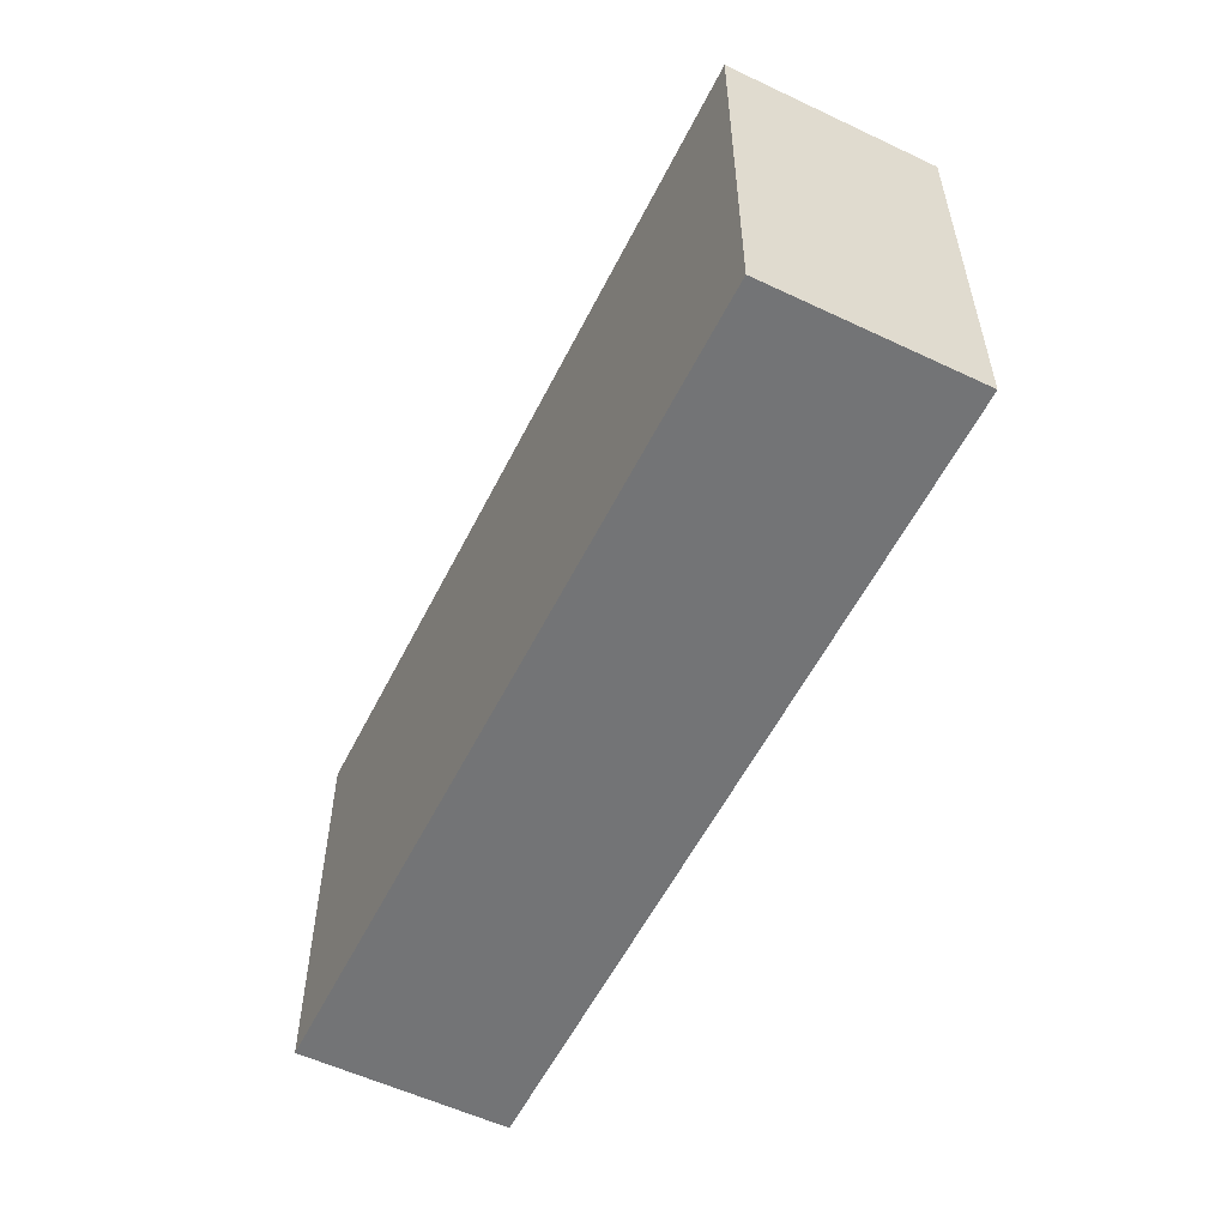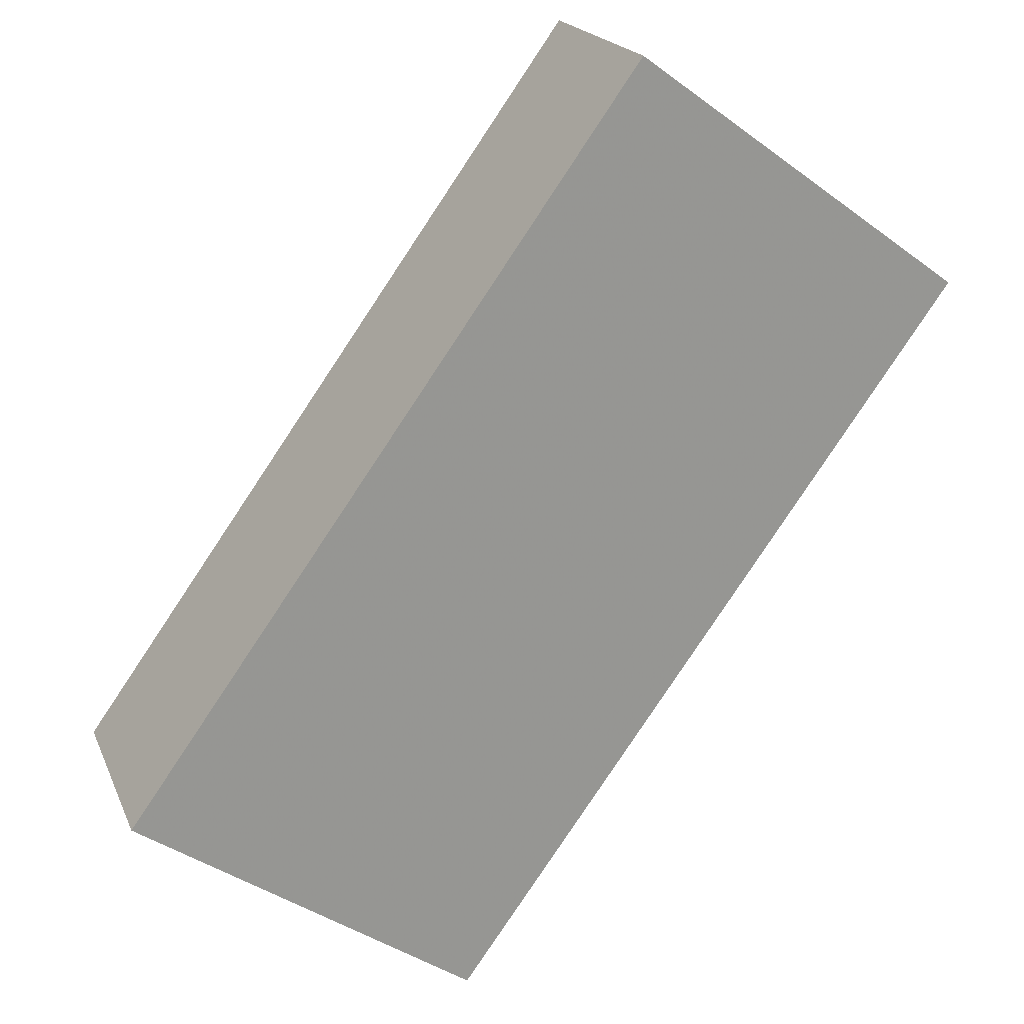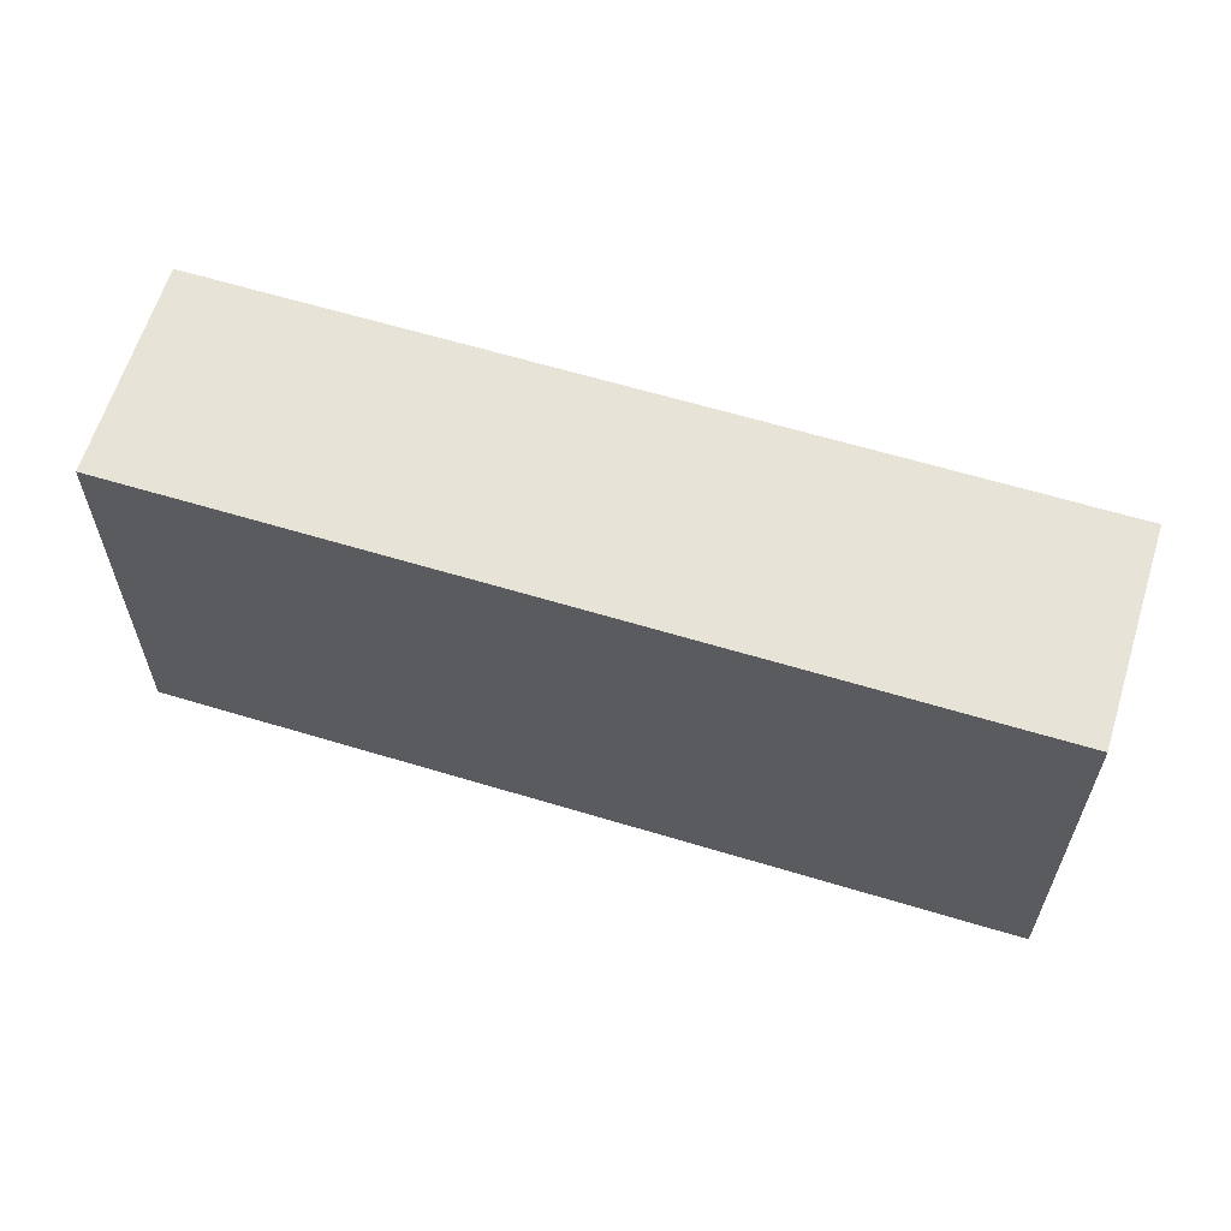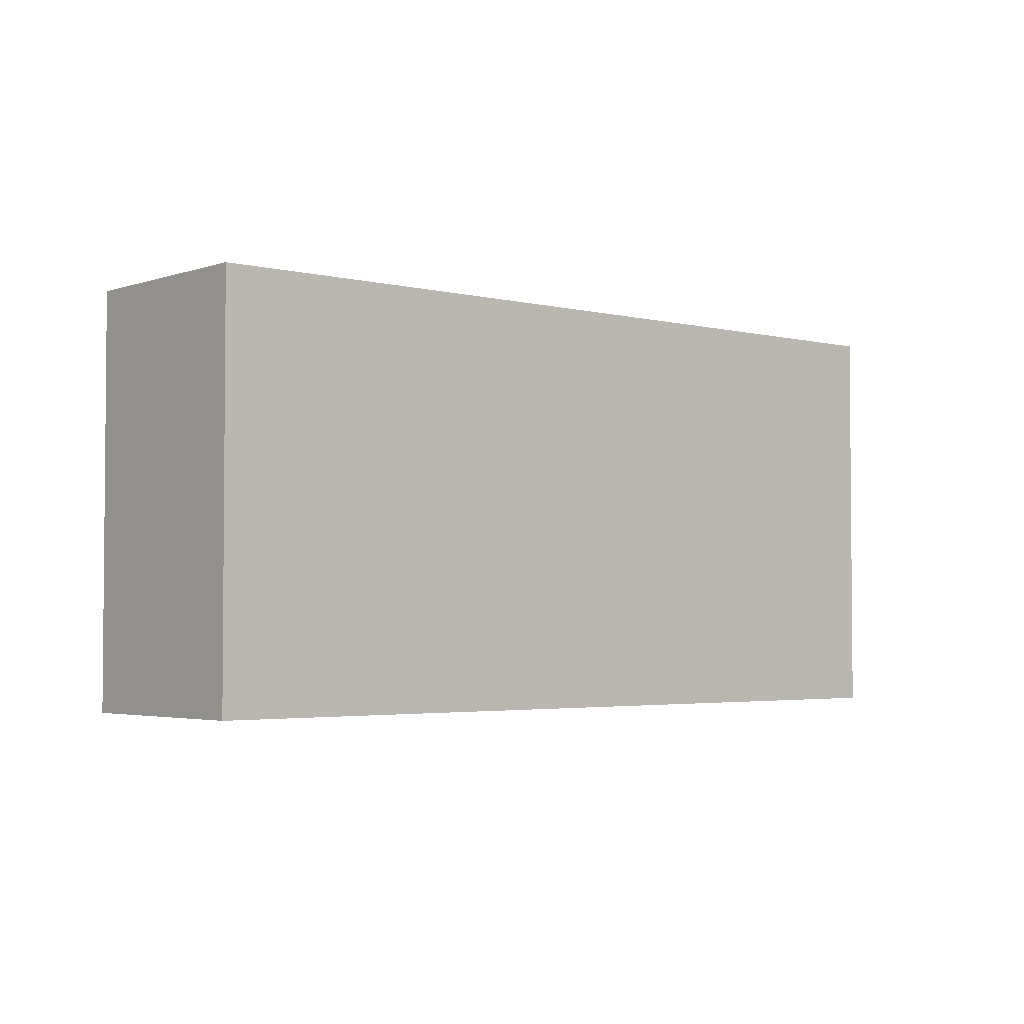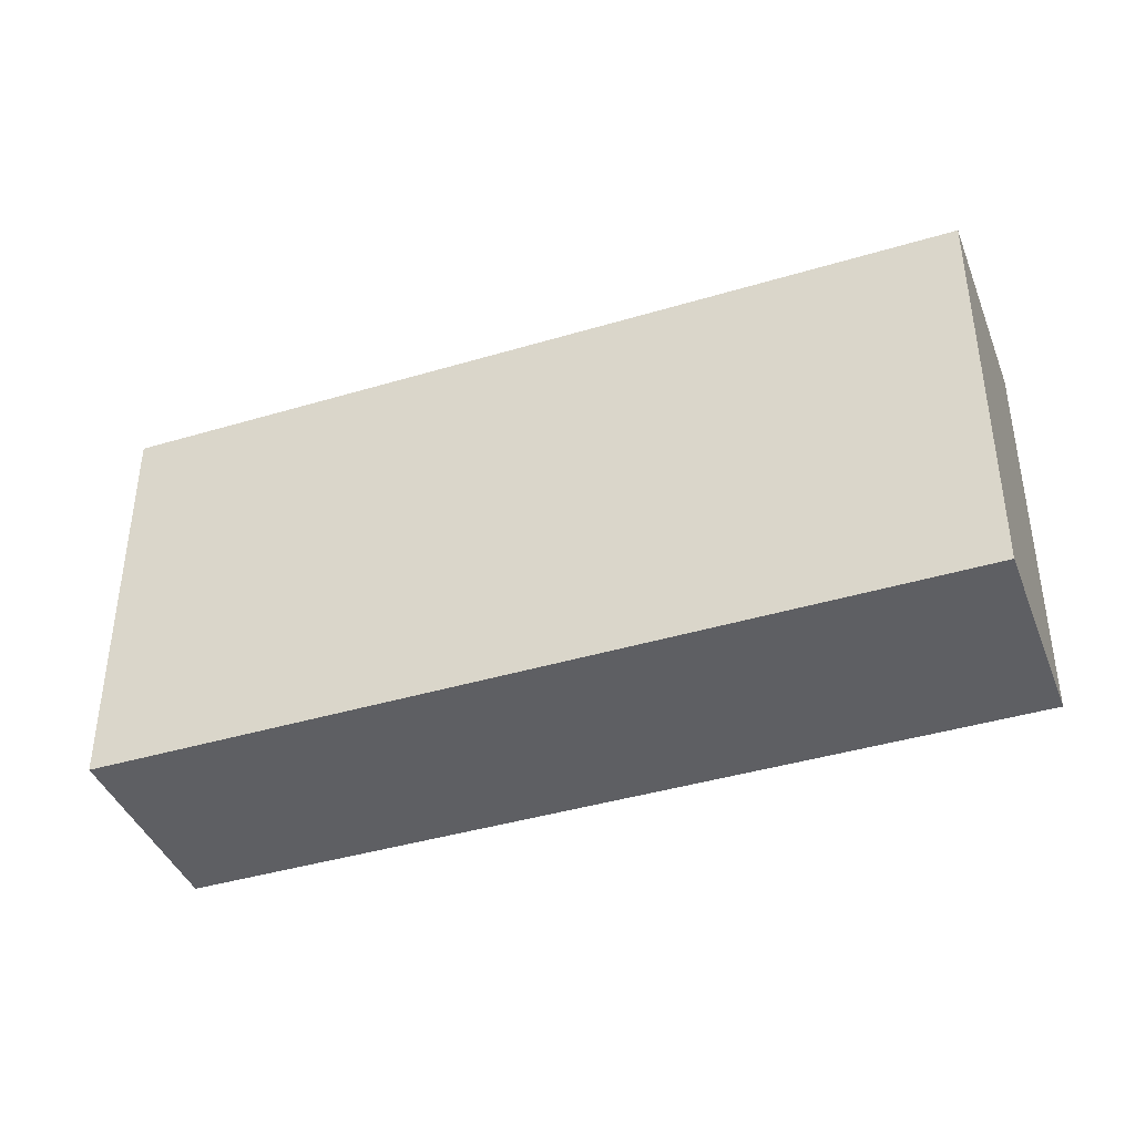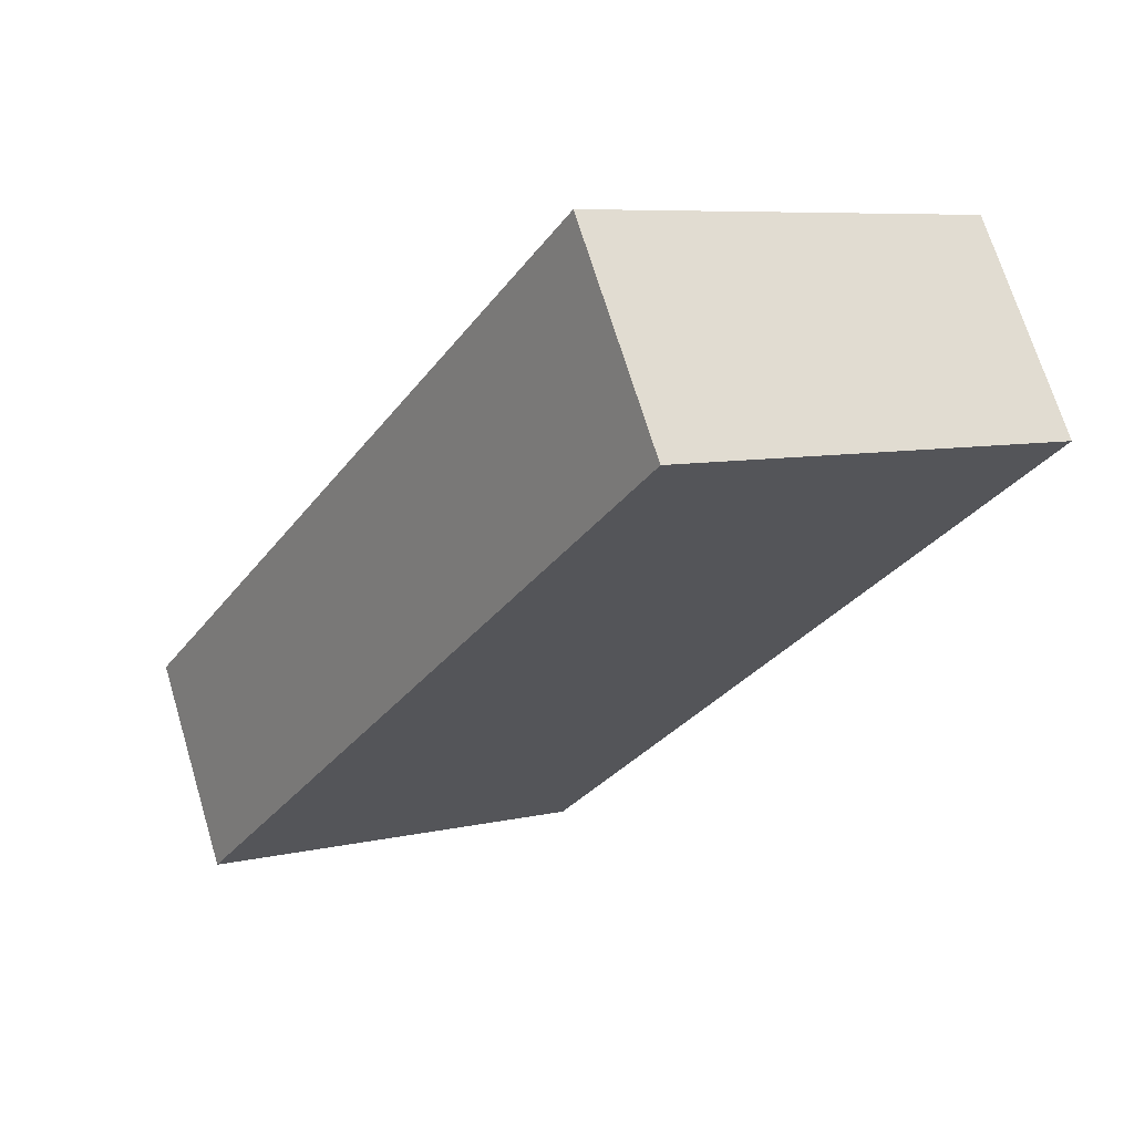
<metadata>
{"format":"obj","ext":"obj","renderer":"f3d","projection":"perspective","resolution":1024,"background":"white","views":[{"elev":-56.2,"azim":94.9,"up":"+Y"},{"elev":-43.5,"azim":-130.4,"up":"+Z"},{"elev":62.1,"azim":-131.6,"up":"+Y"},{"elev":-3.1,"azim":-9.4,"up":"+Y"},{"elev":-40.9,"azim":51.4,"up":"+Y"},{"elev":7.3,"azim":-124.0,"up":"+Z"}]}
</metadata>
<code>
v -3.531 -0.07946 1.801
v -3.515 -0.07946 1.826
v -3.415 -0.07946 1.764
v -3.43 -0.07946 1.739
v -3.531 -0.1358 1.801
v -3.43 -0.1358 1.739
v -3.415 -0.1358 1.764
v -3.515 -0.1358 1.826
v -3.43 -0.1358 1.739
v -3.531 -0.1358 1.801
v -3.531 -0.07946 1.801
v -3.43 -0.07946 1.739
v -3.415 -0.1358 1.764
v -3.43 -0.1358 1.739
v -3.43 -0.07946 1.739
v -3.415 -0.07946 1.764
v -3.515 -0.1358 1.826
v -3.415 -0.1358 1.764
v -3.415 -0.07946 1.764
v -3.515 -0.07946 1.826
v -3.531 -0.1358 1.801
v -3.515 -0.1358 1.826
v -3.515 -0.07946 1.826
v -3.531 -0.07946 1.801
f 1 2 3
f 1 3 4
f 5 6 7
f 5 7 8
f 9 10 11
f 9 11 12
f 13 14 15
f 13 15 16
f 17 18 19
f 17 19 20
f 21 22 23
f 21 23 24

</code>
